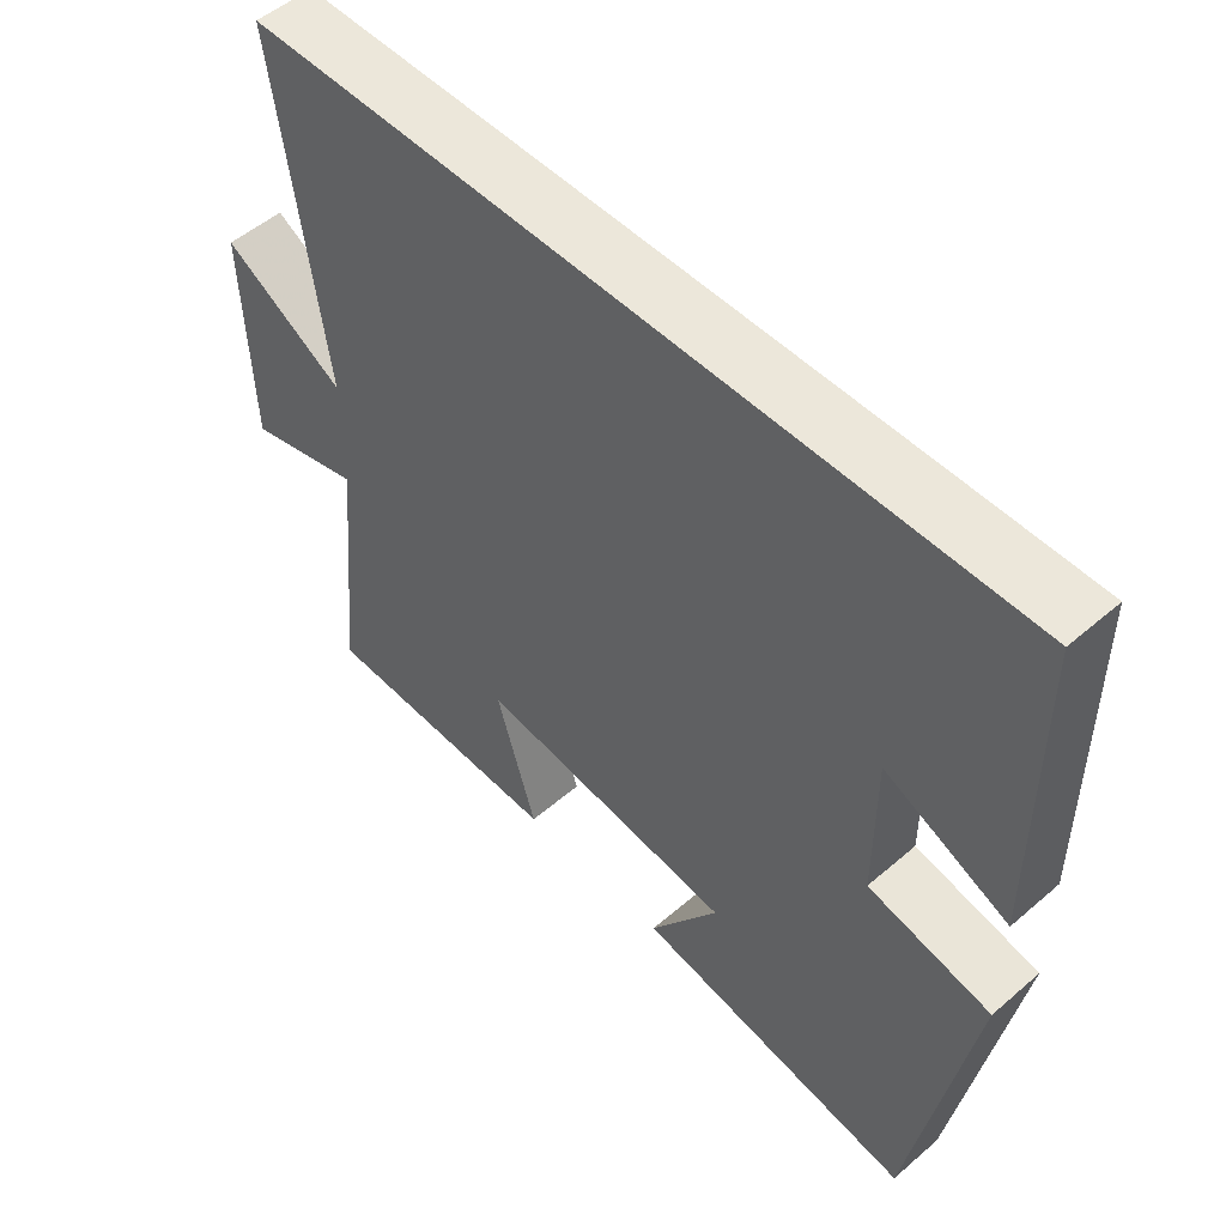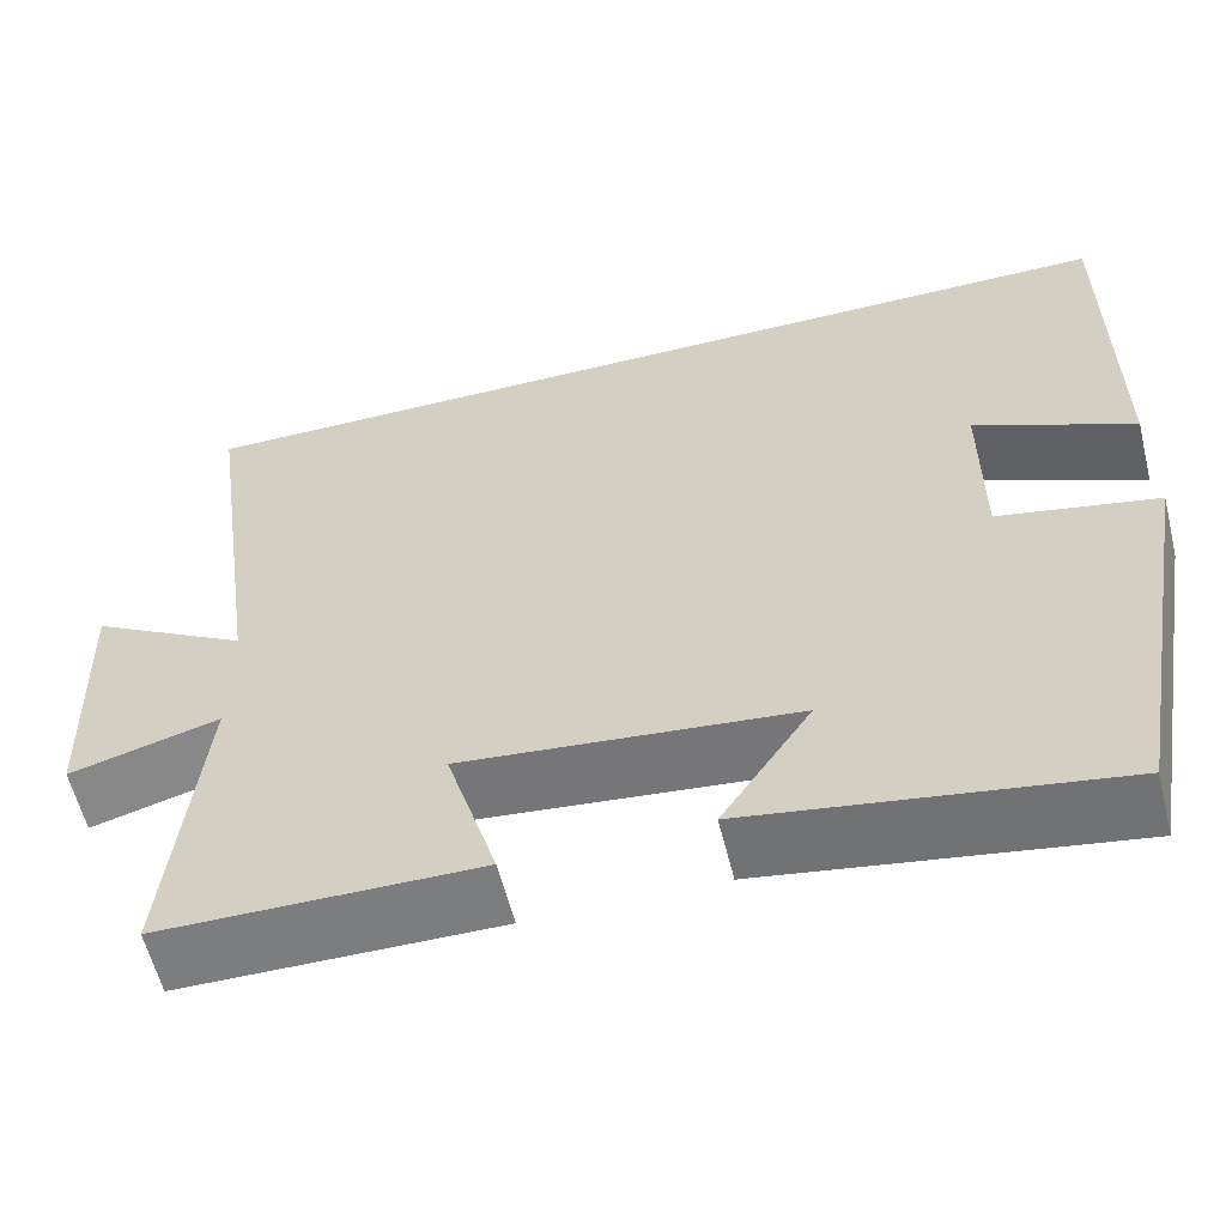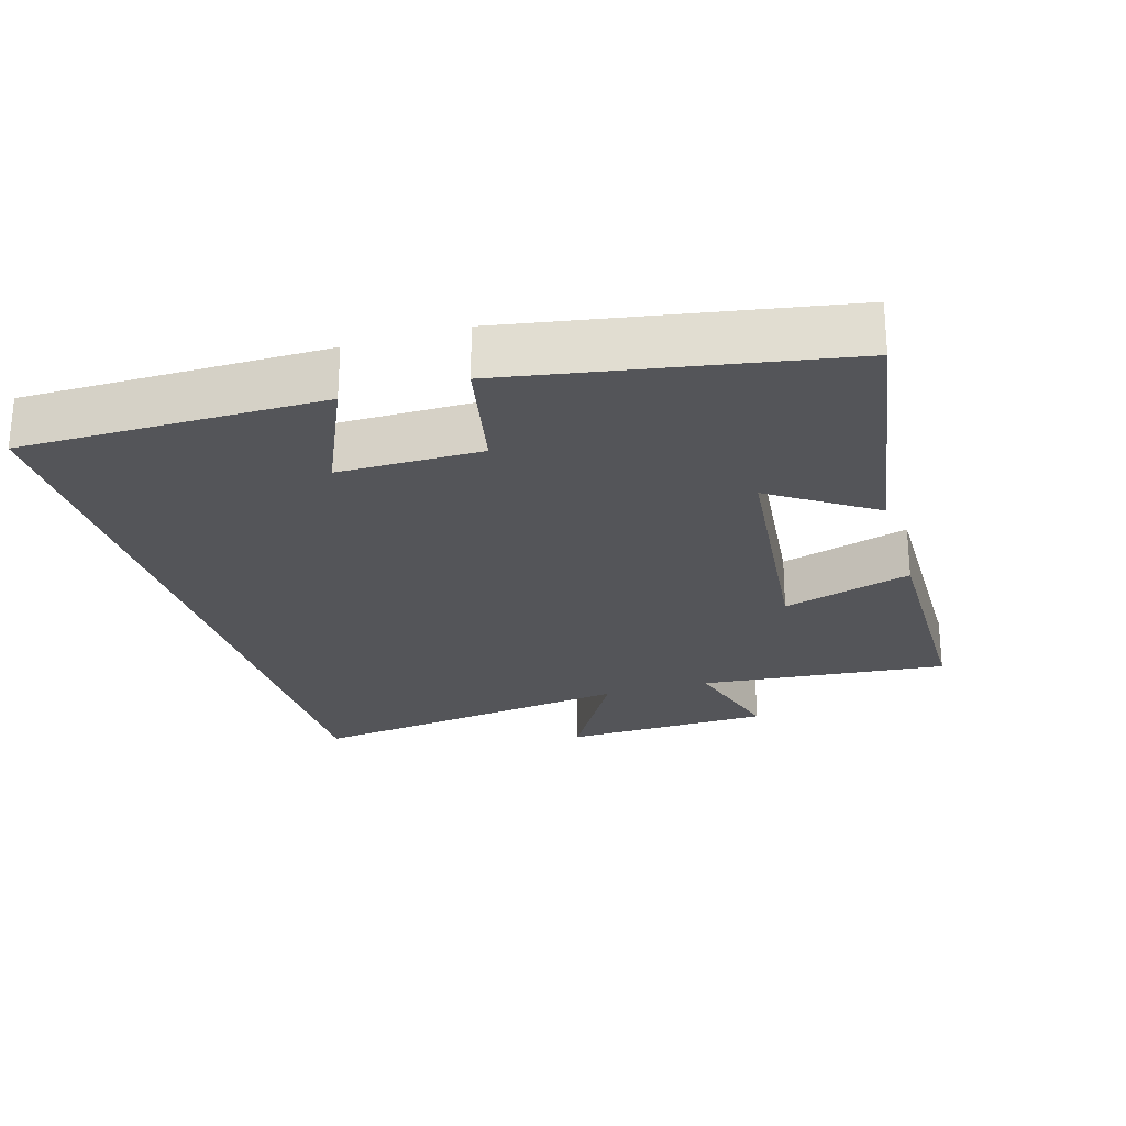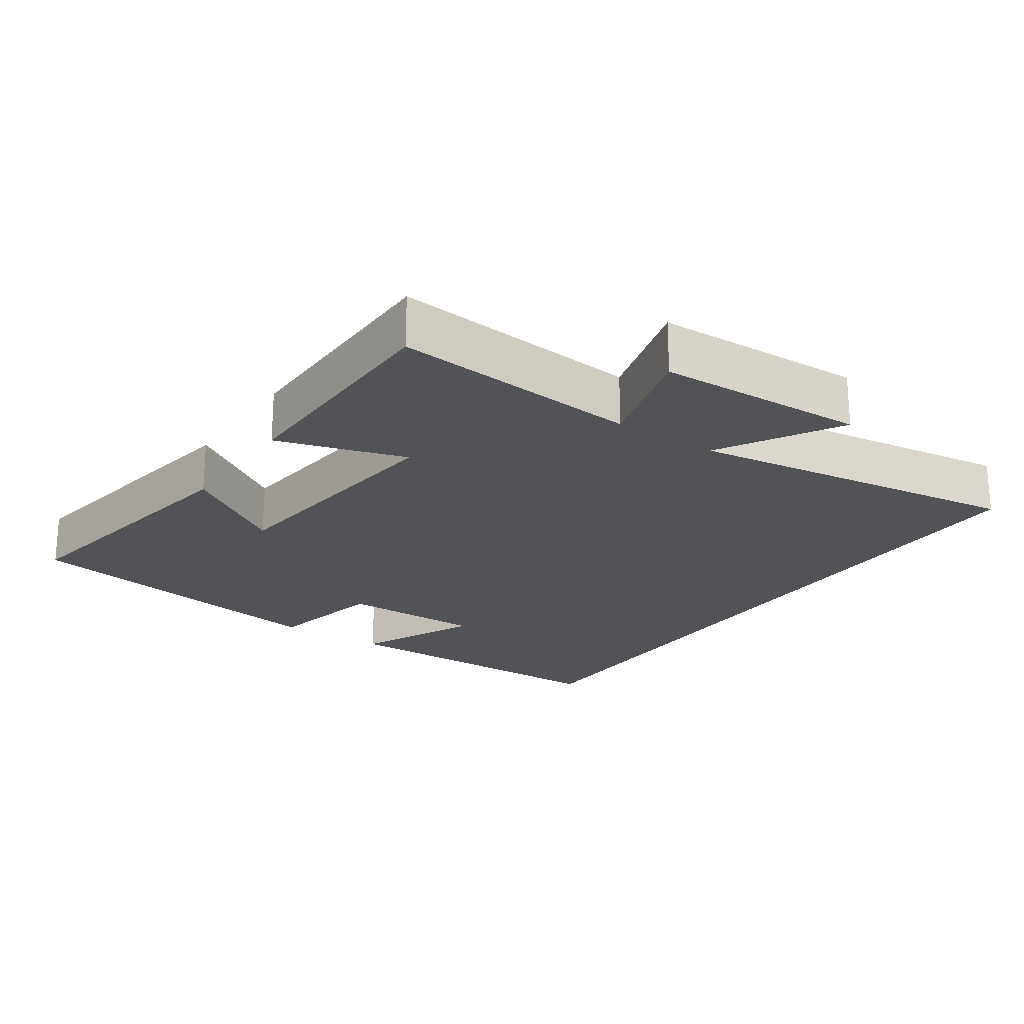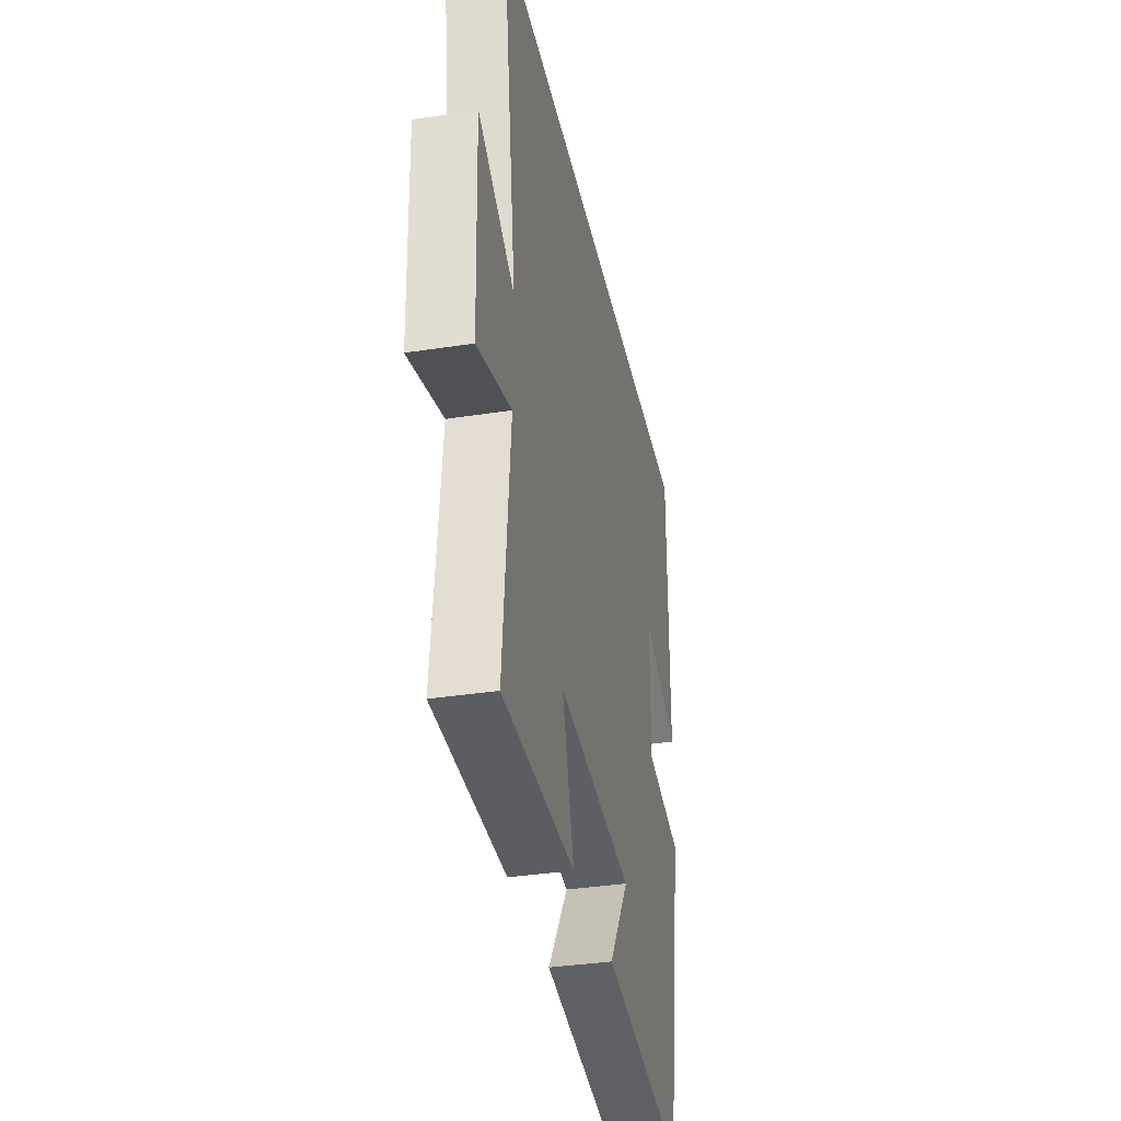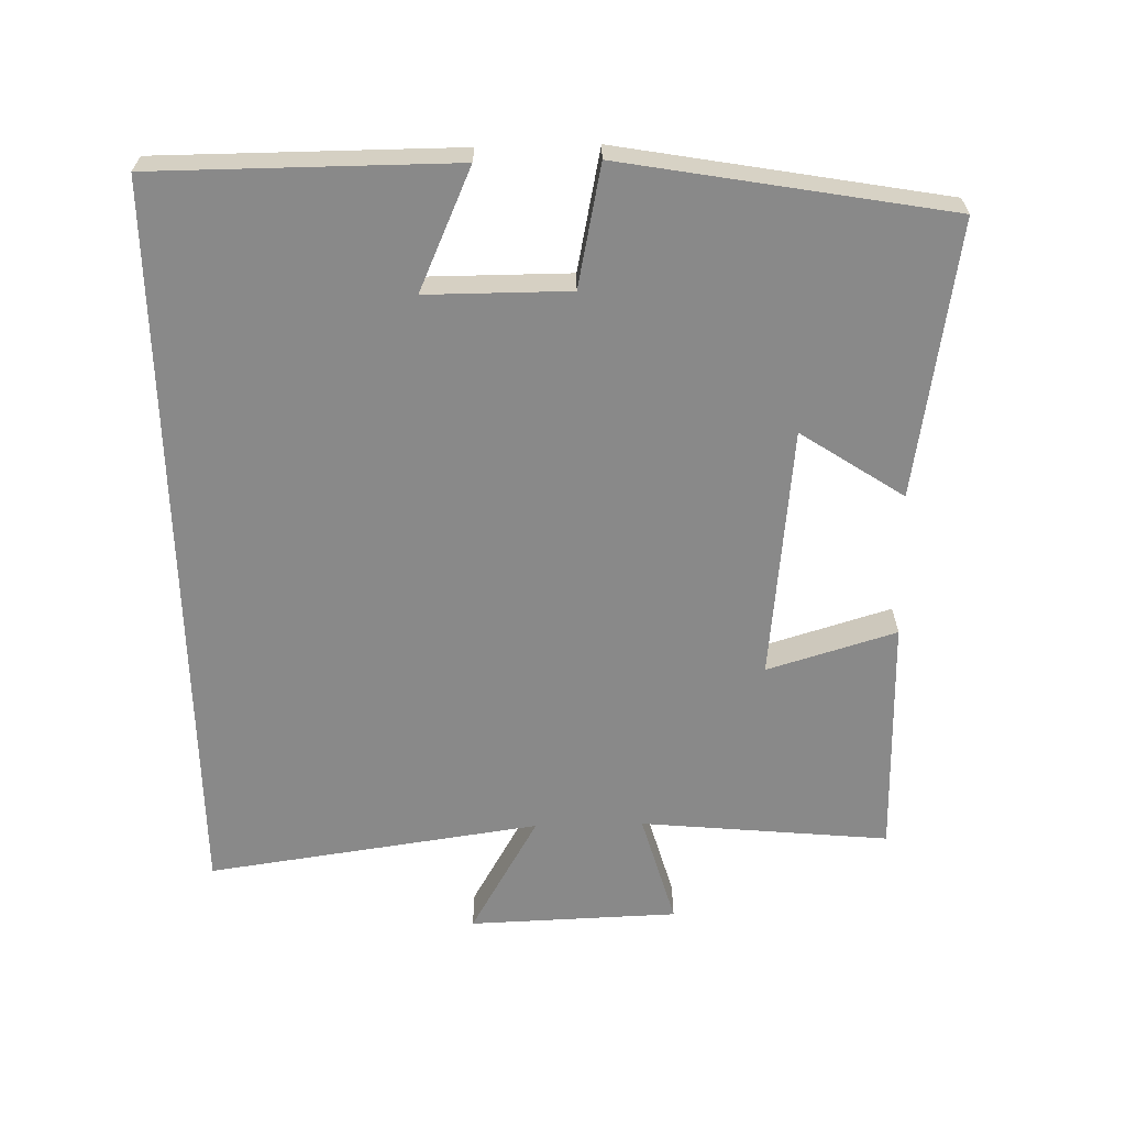
<metadata>
{"format":"obj","ext":"obj","renderer":"f3d","projection":"perspective","resolution":1024,"background":"white","views":[{"elev":51.9,"azim":47.1,"up":"+Z"},{"elev":-59.1,"azim":13.9,"up":"+Z"},{"elev":-24.8,"azim":106.6,"up":"+Y"},{"elev":-22.0,"azim":-124.3,"up":"+Y"},{"elev":-35.4,"azim":-78.4,"up":"+Z"},{"elev":-63.2,"azim":91.4,"up":"+Y"}]}
</metadata>
<code>
v -0.535 0.07 -0.497
v -0.5 0.07 -0.138
v -0.663 0.07 -0.184
v -0.673 0.07 0.118
v -0.5 0.07 0.018
v -0.568 0.07 0.5
v 0.499 0.07 0.5
v 0.5 0.07 0.068
v 0.326 0.07 0.146
v 0.326 0.07 -0.06
v 0.5 0.07 -0.096
v 0.417 0.07 -0.564
v 0.021 0.07 -0.5
v 0.119 0.07 -0.352
v -0.245 0.07 -0.314
v -0.189 0.07 -0.5
v -0.535 0 -0.497
v -0.5 0 -0.138
v -0.663 0 -0.184
v -0.673 0 0.118
v -0.5 0 0.018
v -0.568 0 0.5
v 0.499 0 0.5
v 0.5 0 0.068
v 0.326 0 0.146
v 0.326 0 -0.06
v 0.5 0 -0.096
v 0.417 0 -0.564
v 0.021 0 -0.5
v 0.119 0 -0.352
v -0.245 0 -0.314
v -0.189 0 -0.5
f 15 16 1 2
f 14 15 2
f 12 13 14
f 11 12 14
f 10 11 14
f 9 10 14 2
f 7 8 9
f 5 6 7 9
f 5 9 2 3
f 3 4 5
f 18 17 32 31
f 18 31 30
f 30 29 28
f 30 28 27
f 30 27 26
f 18 30 26 25
f 25 24 23
f 25 23 22 21
f 19 18 25 21
f 21 20 19
f 1 17 18 2
f 2 18 19 3
f 3 19 20 4
f 4 20 21 5
f 5 21 22 6
f 6 22 23 7
f 7 23 24 8
f 8 24 25 9
f 9 25 26 10
f 10 26 27 11
f 11 27 28 12
f 12 28 29 13
f 13 29 30 14
f 14 30 31 15
f 15 31 32 16
f 16 32 17 1

</code>
